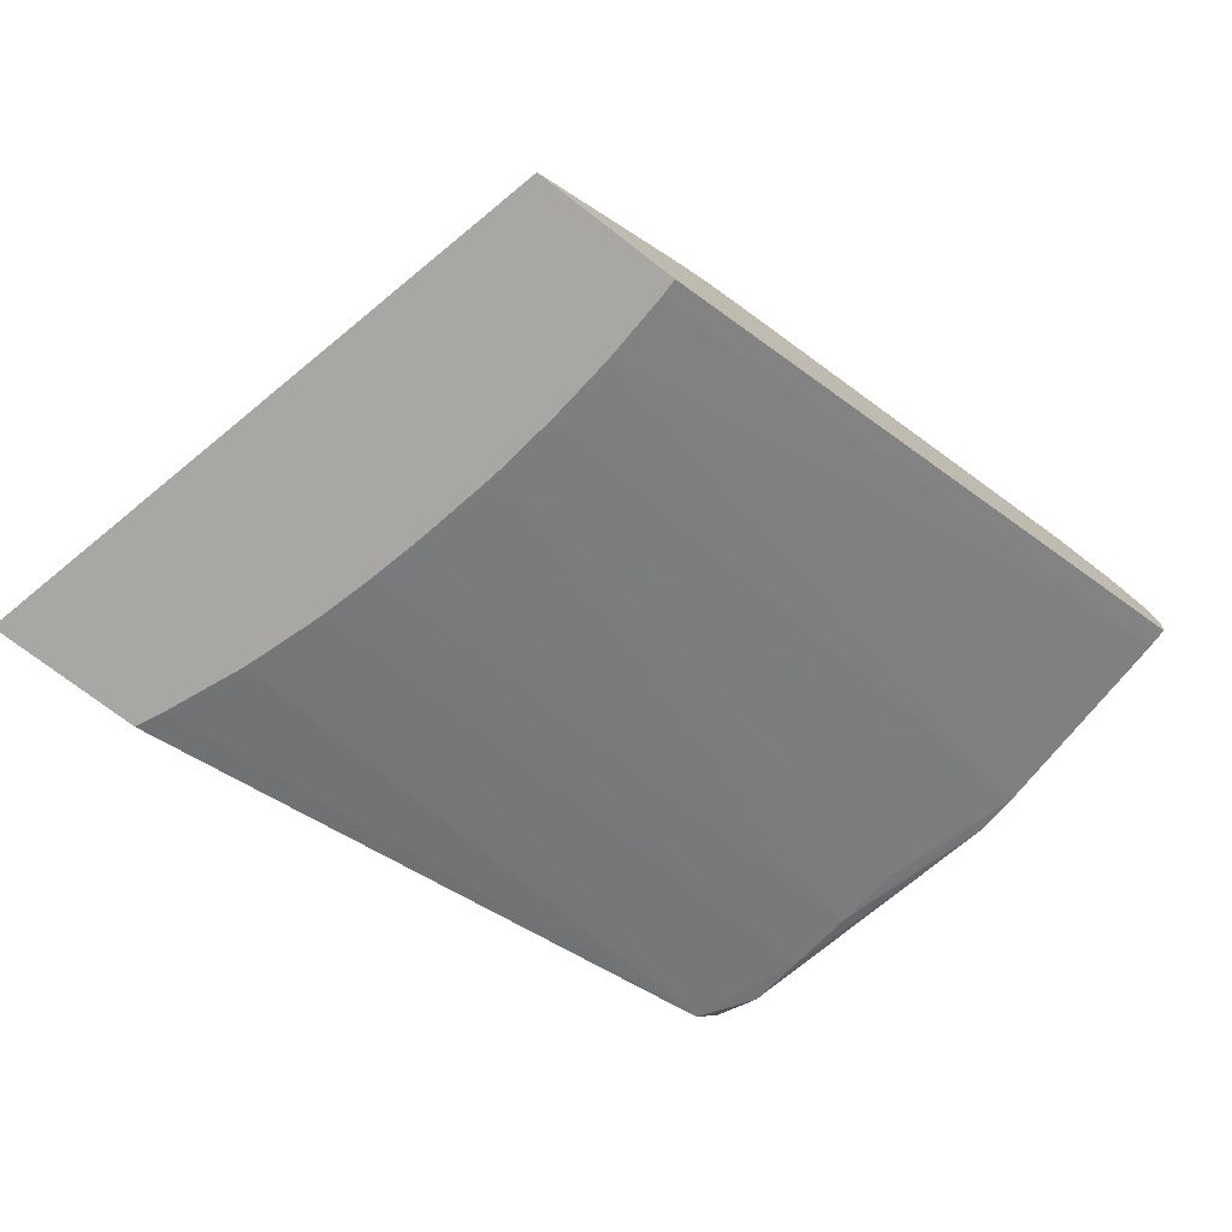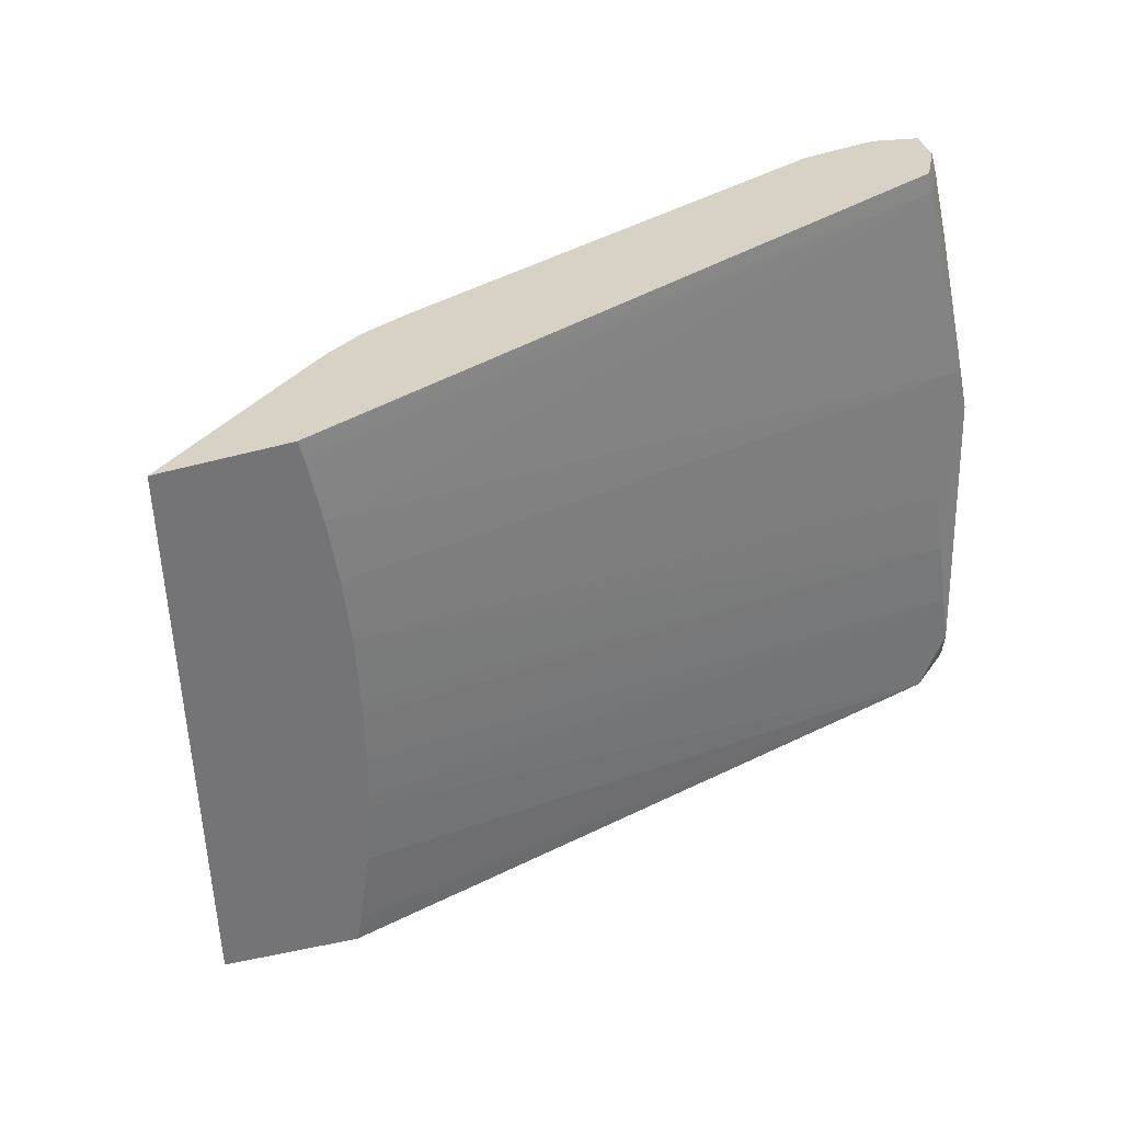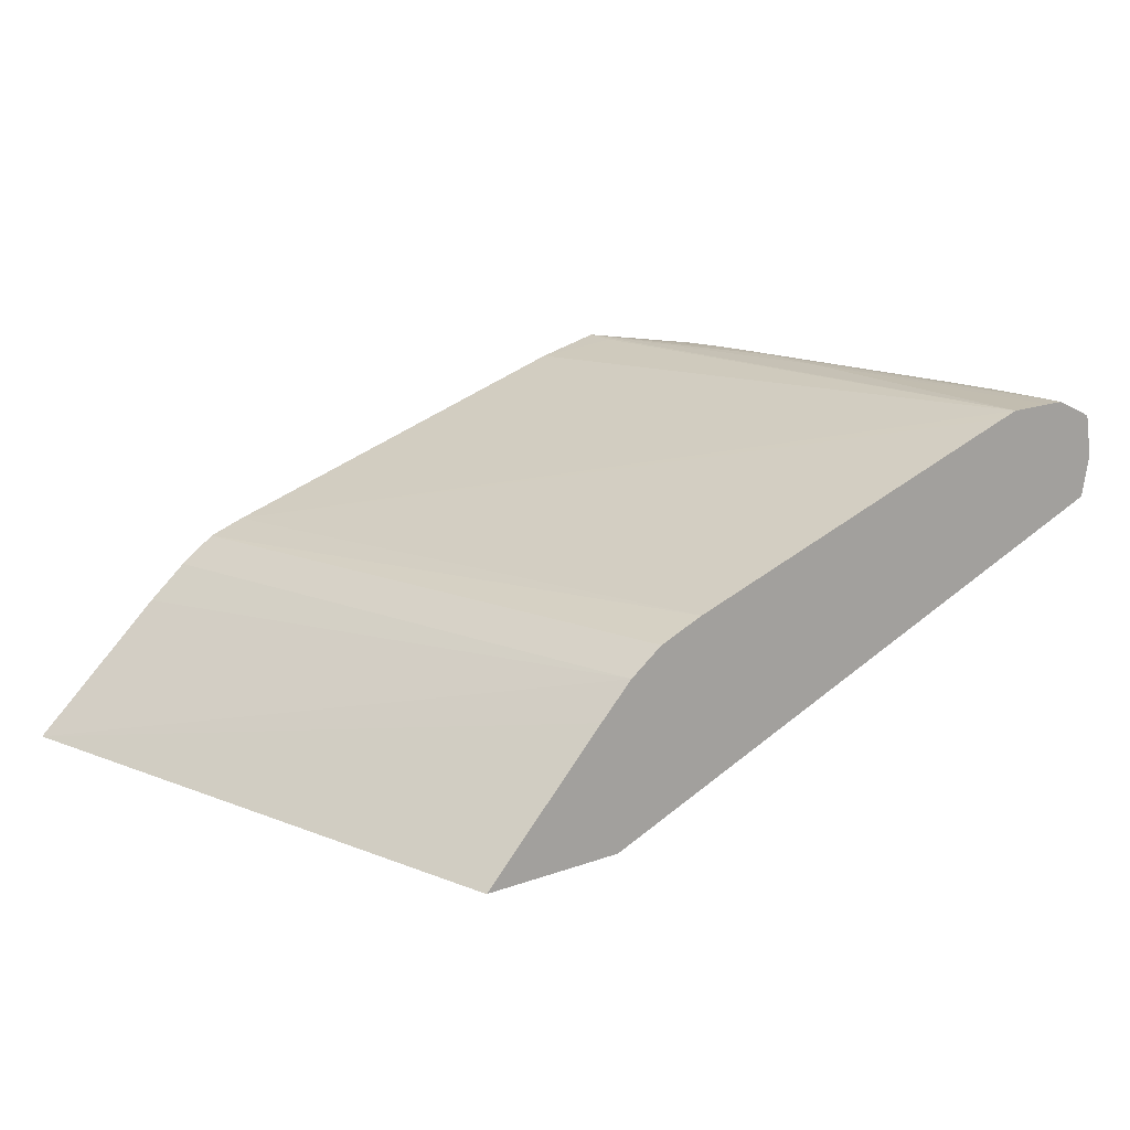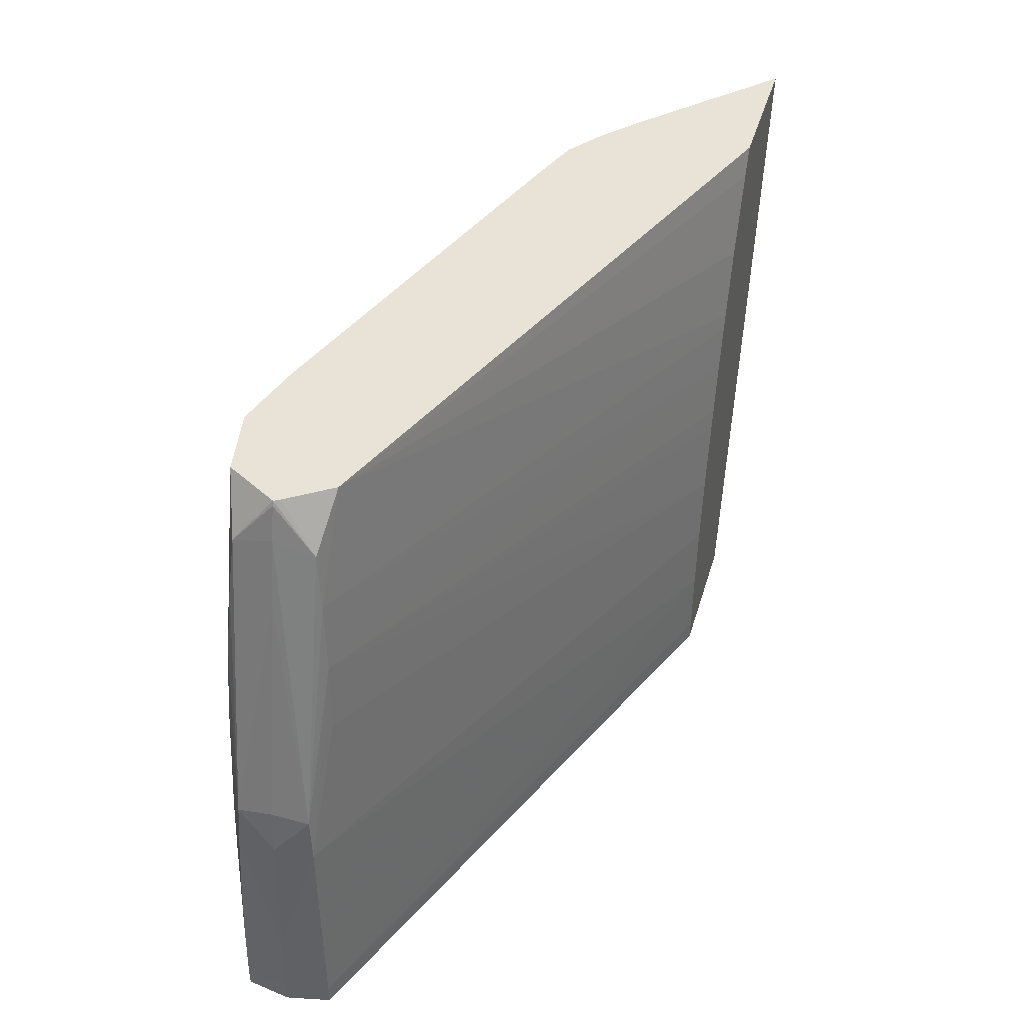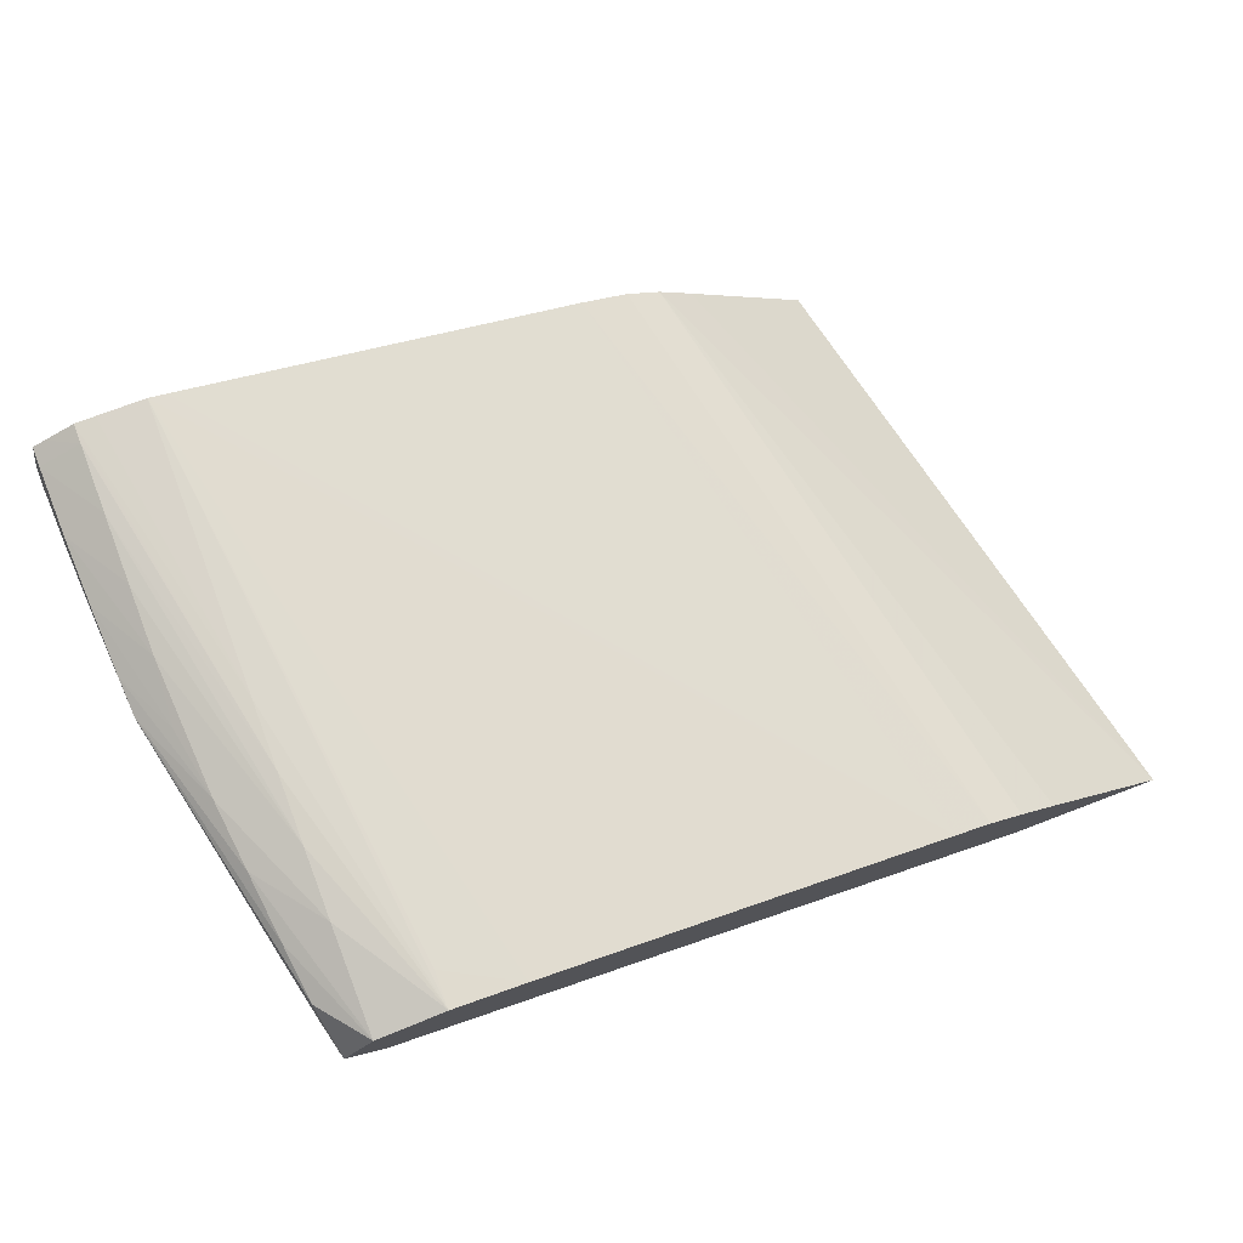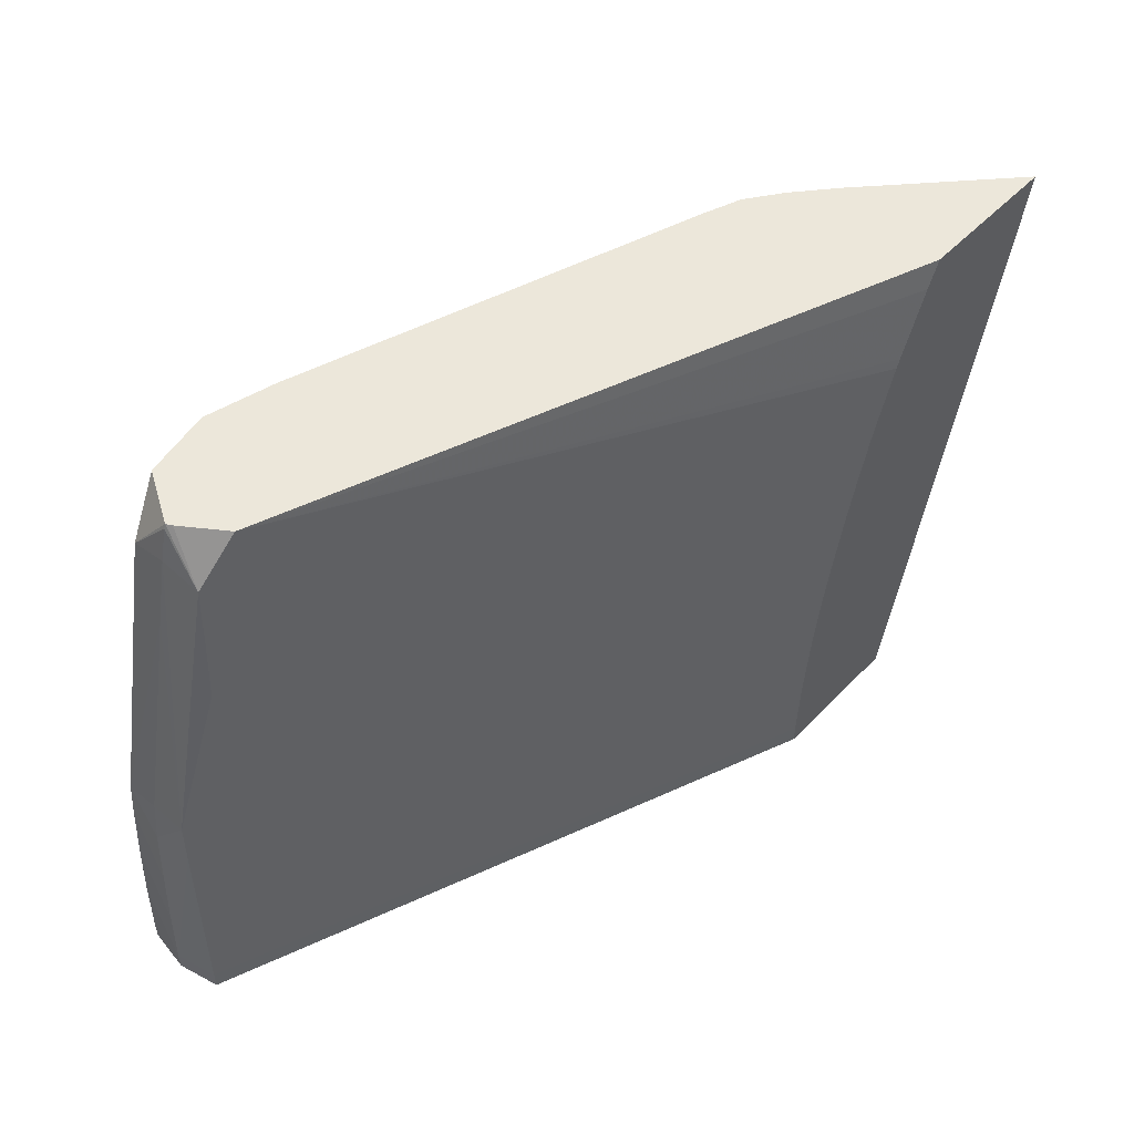
<metadata>
{"format":"obj","ext":"obj","renderer":"f3d","projection":"perspective","resolution":1024,"background":"white","views":[{"elev":-74.6,"azim":-37.5,"up":"+Z"},{"elev":-56.3,"azim":14.8,"up":"+Z"},{"elev":15.6,"azim":-37.2,"up":"+Z"},{"elev":41.7,"azim":106.0,"up":"+Y"},{"elev":76.0,"azim":159.2,"up":"+Z"},{"elev":50.7,"azim":131.9,"up":"+Y"}]}
</metadata>
<code>
v 0.1144 0.03923 0.02107
v 0.1148 0.03614 0.02355
v 0.1145 0.03895 0.02107
v 0.1148 0.03605 0.0186
v 0.1141 0.03923 0.0207
v 0.1123 0.03923 0.02438
v 0.1152 0.03256 0.0239
v 0.1189 0.01775 0.0233
v 0.115 0.03677 0.02107
v 0.119 0.01796 0.01875
v 0.1152 0.03256 0.01831
v 0.1123 0.03923 0.018
v 0.108 0.03923 0.02524
v 0.1123 0.03256 0.02507
v 0.1157 0.02821 0.02423
v 0.1191 0.01517 0.02344
v 0.1193 0.01517 0.02107
v 0.119 0.01811 0.02107
v 0.1159 0.03256 0.02107
v 0.1162 0.02386 0.02442
v 0.1196 0.01082 0.02107
v 0.1191 0.01517 0.0186
v 0.1156 0.02821 0.01806
v 0.07689 0.02455 0.002994
v 0.07612 0.02735 0.002994
v 0.07585 0.02825 0.002994
v 0.07438 0.03256 0.002994
v 0.07414 0.03315 0.002994
v 0.07232 0.03748 0.002994
v 0.07149 0.03923 0.002994
v 0.108 0.03691 0.02518
v 0.1123 0.0008559 0.02502
v 0.1123 0.01952 0.02533
v 0.1123 0.02386 0.02536
v 0.1123 0.02821 0.02529
v 0.1035 0.03923 0.02409
v 0.1167 0.01517 0.02472
v 0.117 0.01933 0.02428
v 0.1192 0.01082 0.02363
v 0.1198 0.006468 0.02107
v 0.1161 0.02386 0.01793
v 0.12 0.002118 0.02107
v 0.1194 0.002118 0.01837
v 0.08 0.006468 0.002994
v 0.07957 0.01082 0.002994
v 0.07895 0.01517 0.002994
v 0.07875 0.0162 0.002994
v 0.07801 0.01981 0.002994
v 0.07772 0.02115 0.002994
v 0.07706 0.02386 0.002994
v 0.06191 0.03923 0.002994
v 0.1113 0.0008559 0.02466
v 0.1154 0.0008559 0.02506
v 0.07746 0.03923 0.01554
v 0.1167 0.0008559 0.02506
v 0.1167 0.002118 0.02507
v 0.1167 0.006468 0.02501
v 0.1167 0.01082 0.02489
v 0.1194 0.006468 0.02377
v 0.1194 0.002118 0.02384
v 0.1194 0.0008559 0.02383
v 0.1198 0.0008559 0.02186
v 0.1199 0.0008559 0.02107
v 0.1194 0.0008559 0.01837
v 0.0802 0.0008559 0.002994
v 0.0802 0.002118 0.002994
v 0.07095 0.0008559 0.002994
v 0.07894 0.0008559 0.01125
v 0.0811 0.0008559 0.01342
v 0.07036 0.03923 0.01091
v 0.1087 0.0008559 0.02379
v 0.07509 0.03923 0.01467
v 0.08625 0.0008559 0.01621
v 0.1186 0.0008559 0.02419
v 0.08327 0.0008559 0.015
v 0.07284 0.03923 0.01305
v 0.08538 0.0008559 0.01585
f 1 2 3
f 1 3 4
f 1 4 5
f 1 5 12
f 1 12 30
f 1 30 51
f 1 51 70
f 1 70 76
f 1 76 72
f 1 72 54
f 1 54 36
f 1 36 13
f 1 13 6
f 1 6 2
f 2 7 8
f 2 8 9
f 2 9 3
f 2 6 7
f 3 9 4
f 4 9 10
f 4 10 11
f 4 11 12
f 4 12 5
f 6 13 14
f 6 14 15
f 6 15 7
f 7 15 8
f 8 16 17
f 8 17 18
f 8 18 19
f 8 19 9
f 8 15 20
f 8 20 16
f 9 19 10
f 10 18 17
f 10 17 21
f 10 21 22
f 10 22 23
f 10 23 11
f 10 19 18
f 11 23 24
f 11 24 25
f 11 25 26
f 11 26 12
f 12 26 27
f 12 27 28
f 12 28 29
f 12 29 30
f 13 31 32
f 13 32 33
f 13 33 34
f 13 34 35
f 13 35 14
f 13 36 31
f 14 35 37
f 14 37 20
f 14 20 15
f 16 20 38
f 16 38 39
f 16 39 40
f 16 40 21
f 16 21 17
f 20 37 38
f 21 40 22
f 22 41 23
f 22 40 42
f 22 42 43
f 22 43 44
f 22 44 45
f 22 45 46
f 22 46 41
f 23 41 46
f 23 46 47
f 23 47 48
f 23 48 49
f 23 49 50
f 23 50 24
f 24 50 49
f 24 49 48
f 24 48 47
f 24 47 46
f 24 46 45
f 24 45 44
f 24 44 66
f 24 66 65
f 24 65 67
f 24 67 51
f 24 51 30
f 24 30 29
f 24 29 28
f 24 28 27
f 24 27 26
f 24 26 25
f 31 36 32
f 32 52 71
f 32 71 73
f 32 73 77
f 32 77 75
f 32 75 69
f 32 69 68
f 32 68 67
f 32 67 65
f 32 65 64
f 32 64 63
f 32 63 62
f 32 62 61
f 32 61 74
f 32 74 55
f 32 55 53
f 32 53 33
f 32 36 54
f 32 54 52
f 33 53 55
f 33 55 34
f 34 55 56
f 34 56 57
f 34 57 35
f 35 57 58
f 35 58 37
f 37 58 59
f 37 59 39
f 37 39 38
f 39 59 42
f 39 42 40
f 42 59 60
f 42 60 61
f 42 61 62
f 42 62 63
f 42 63 64
f 42 64 43
f 43 64 65
f 43 65 66
f 43 66 44
f 51 67 68
f 51 68 69
f 51 69 70
f 52 54 71
f 54 72 73
f 54 73 71
f 55 74 56
f 56 74 60
f 56 60 57
f 57 60 59
f 57 59 58
f 60 74 61
f 69 75 76
f 69 76 70
f 72 76 75
f 72 75 77
f 72 77 73

</code>
